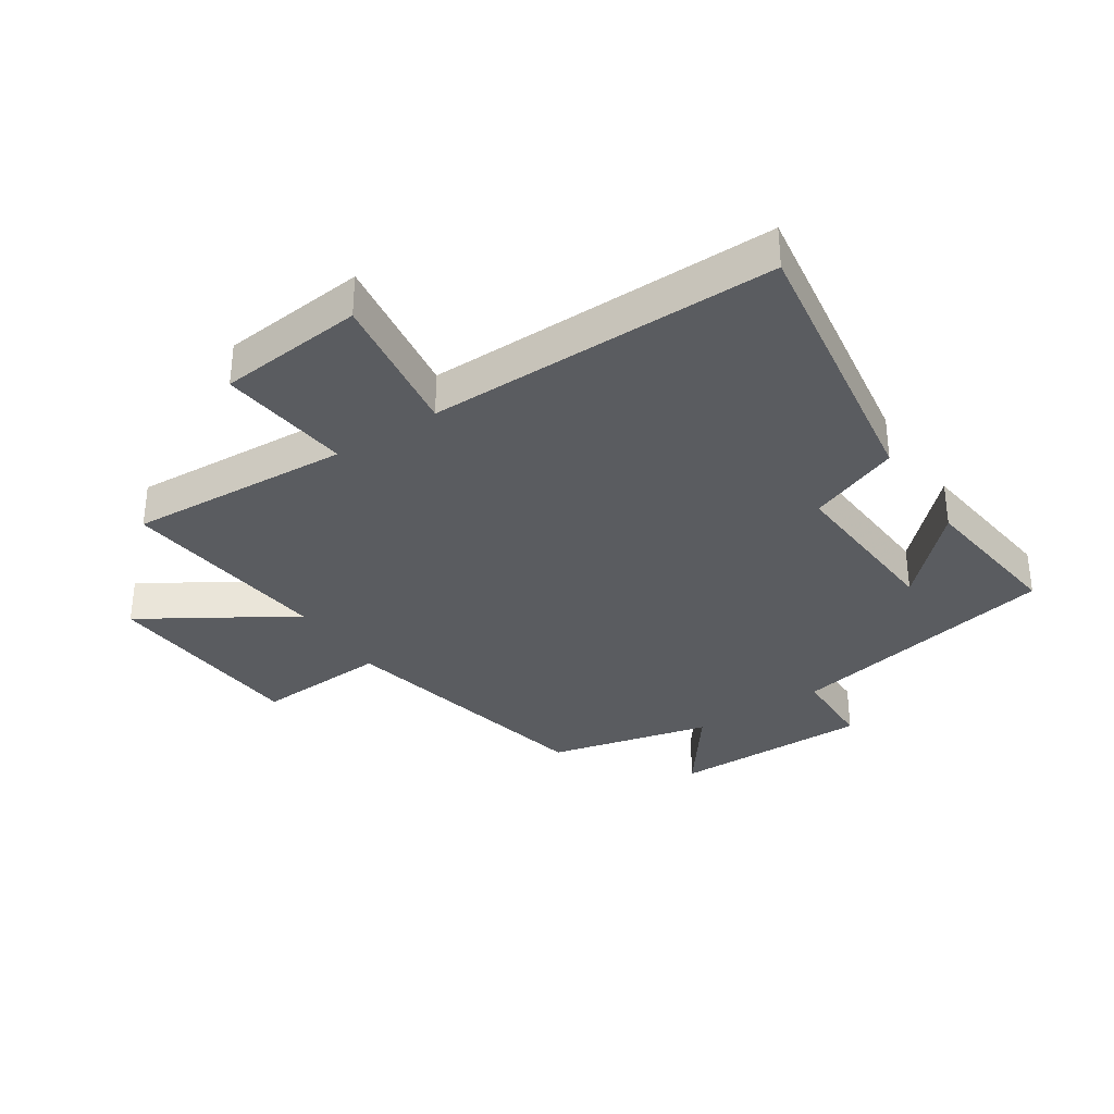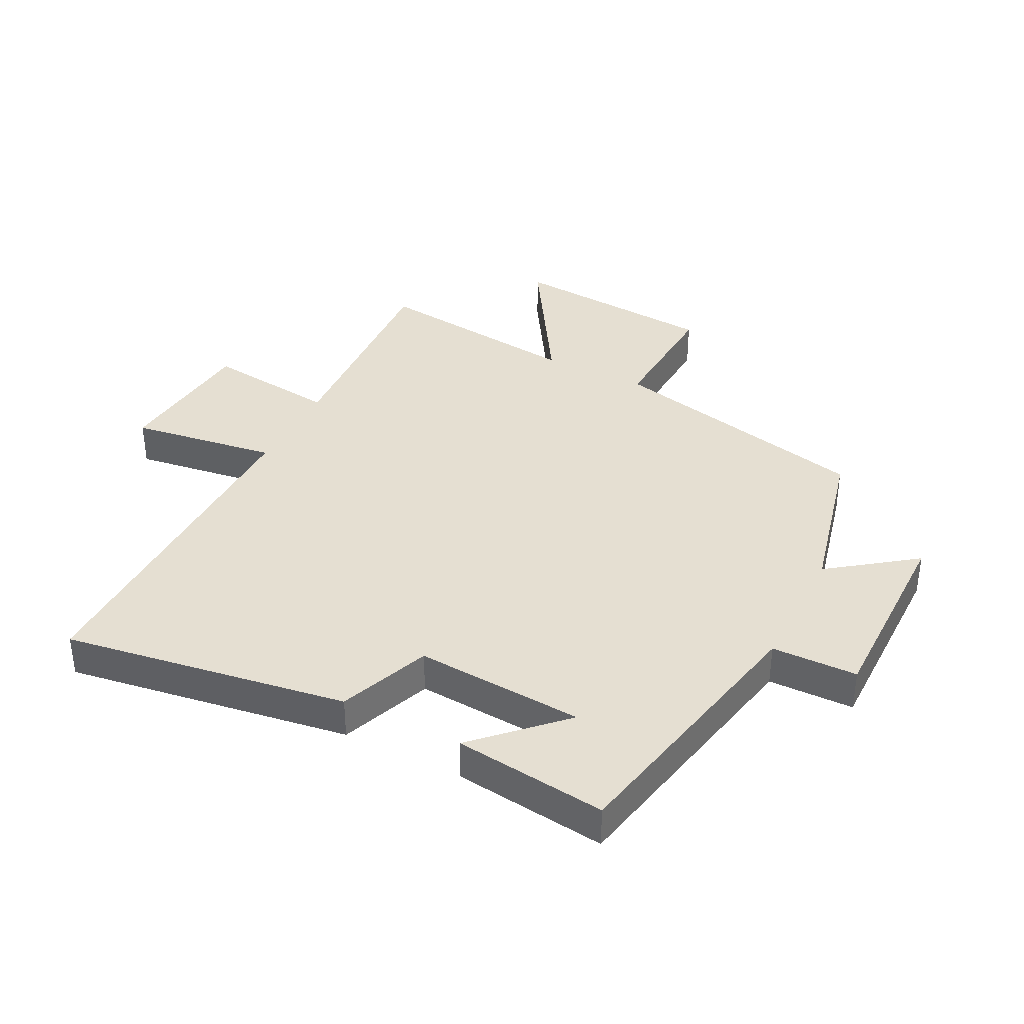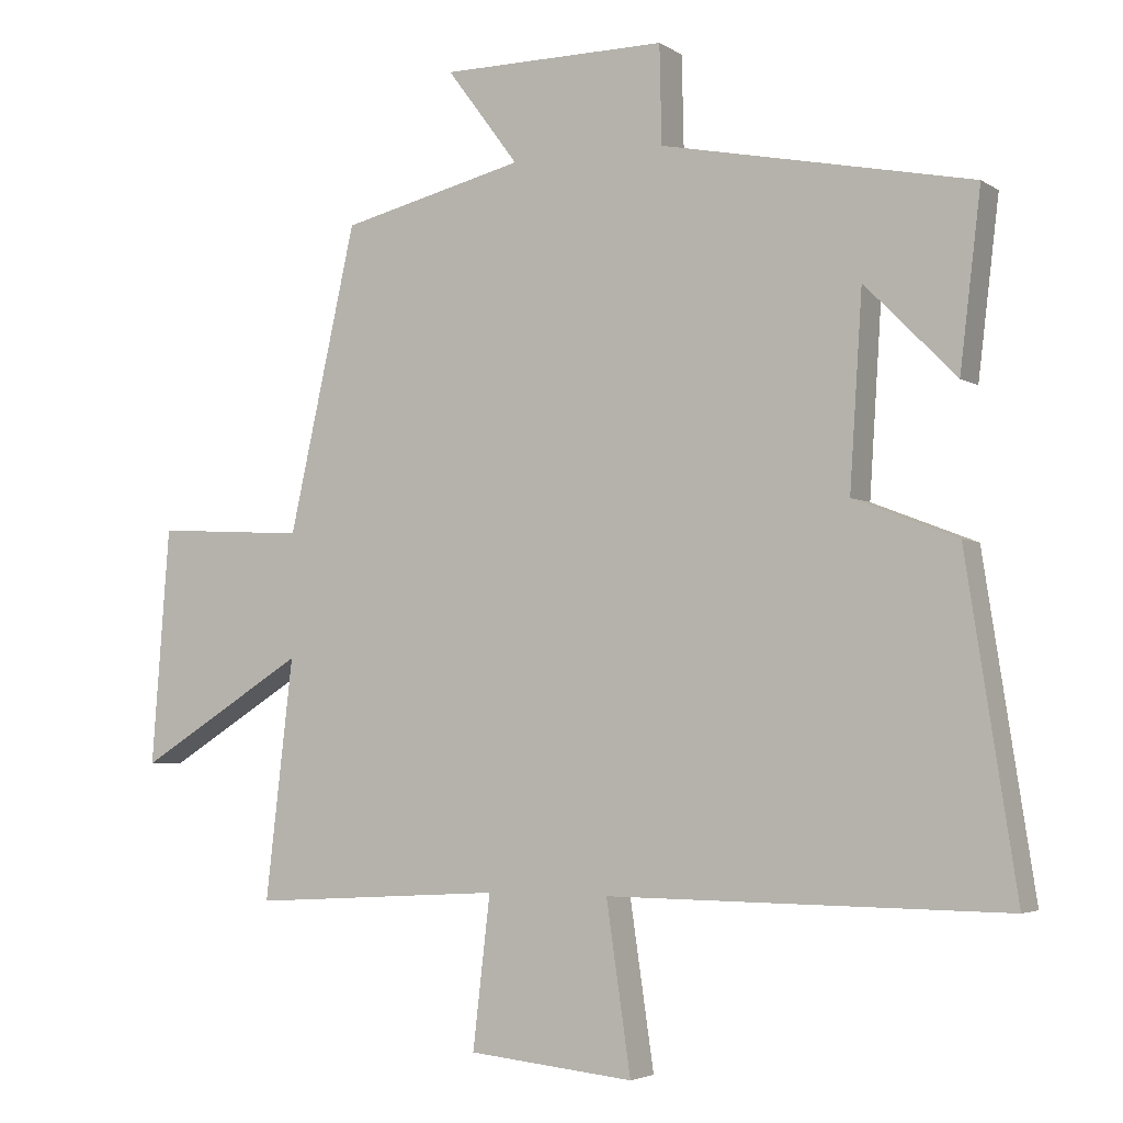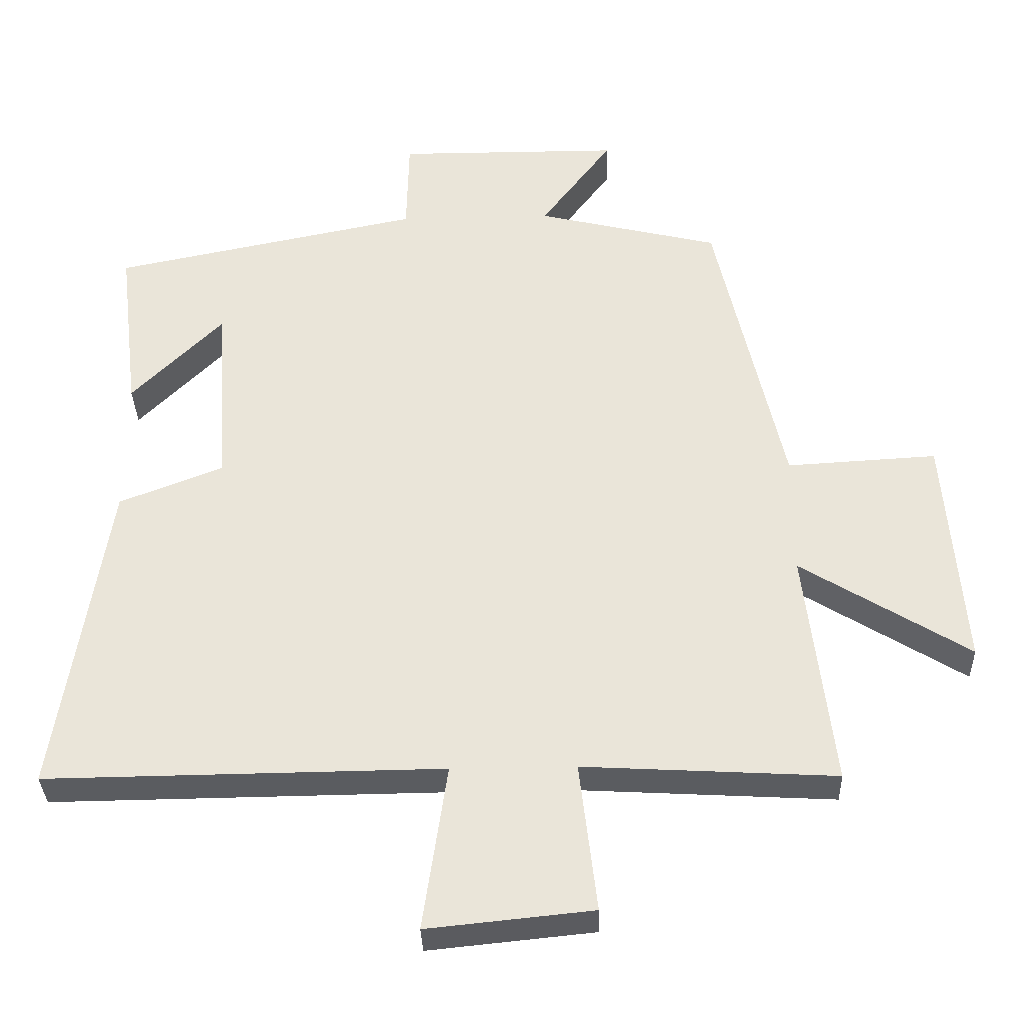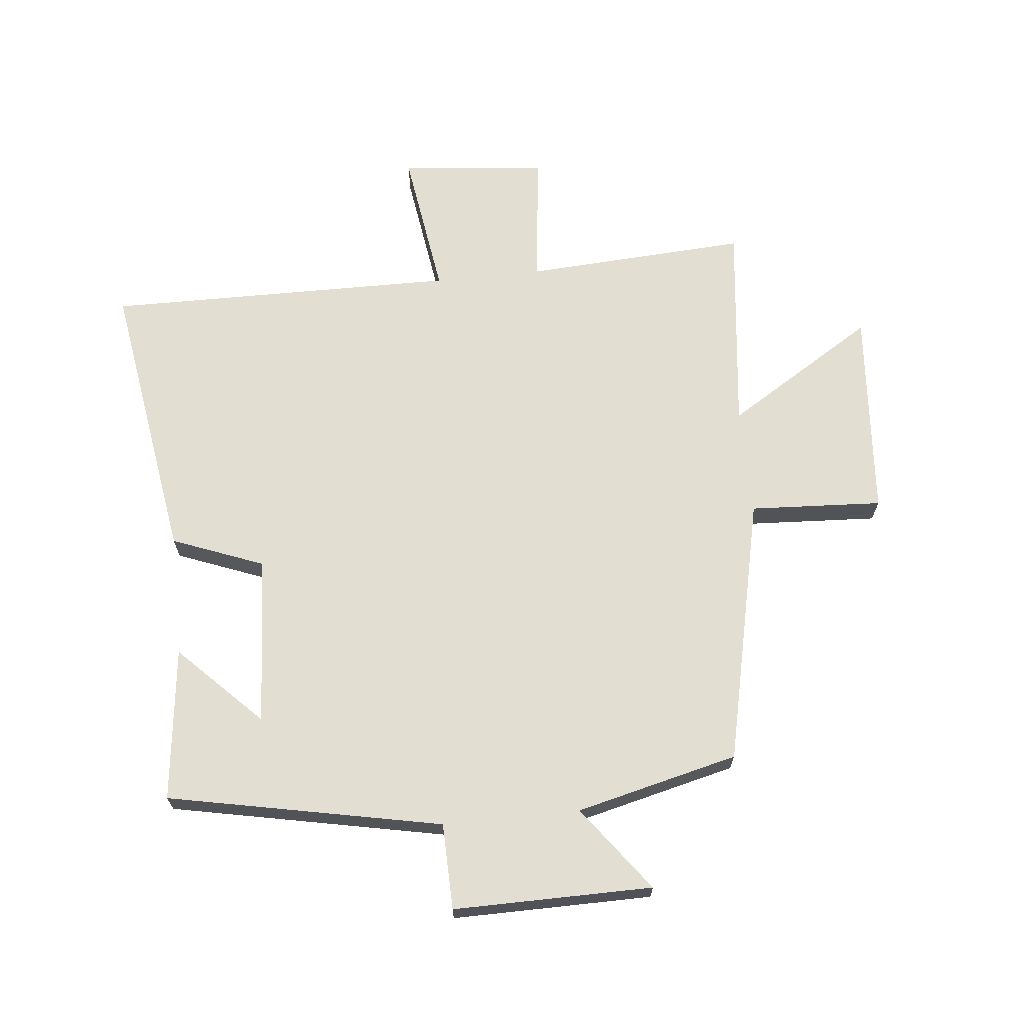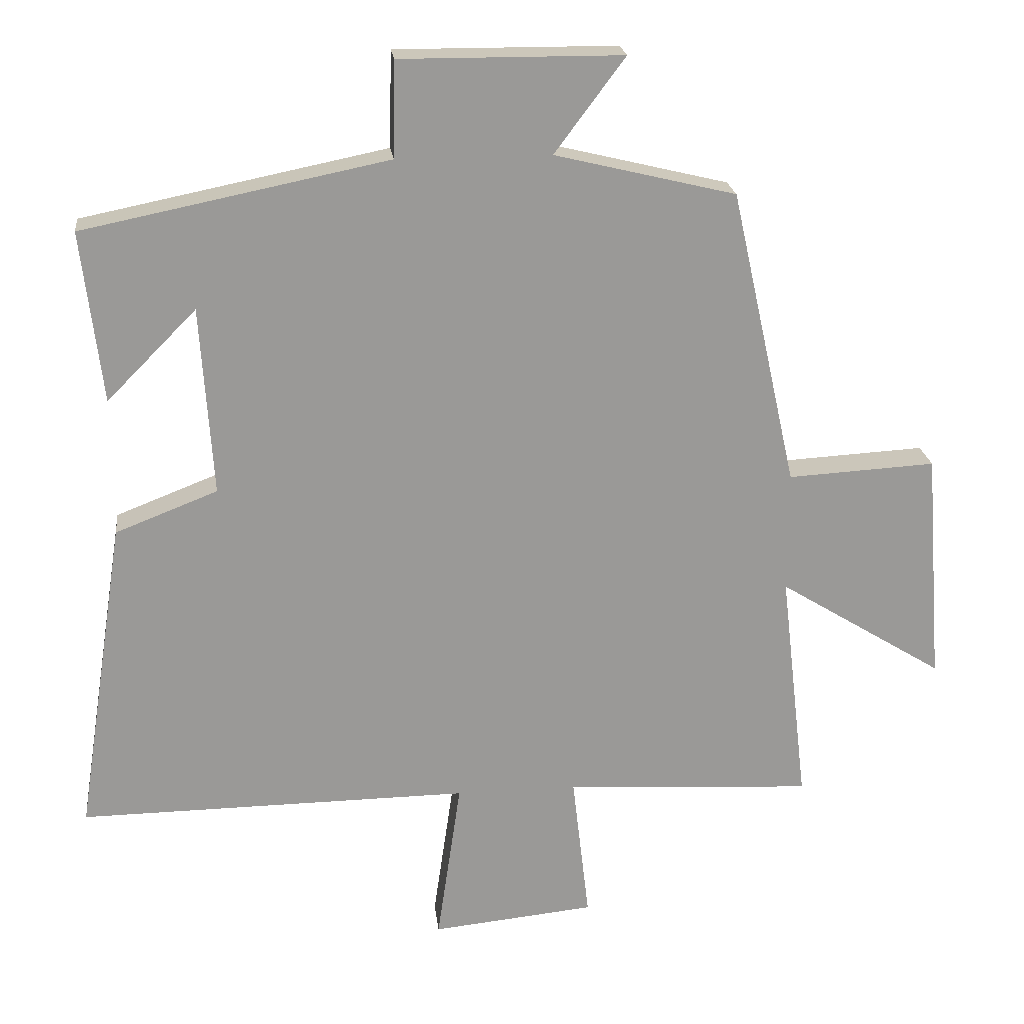
<metadata>
{"format":"obj","ext":"obj","renderer":"f3d","projection":"perspective","resolution":1024,"background":"white","views":[{"elev":-33.9,"azim":-146.6,"up":"+Y"},{"elev":37.5,"azim":-63.0,"up":"+Y"},{"elev":-3.8,"azim":-152.2,"up":"+Z"},{"elev":-34.0,"azim":1.9,"up":"+Z"},{"elev":67.6,"azim":-5.9,"up":"+Y"},{"elev":21.5,"azim":-6.6,"up":"+Z"}]}
</metadata>
<code>
v -0.572 0.07 -0.506
v -0.5 0.07 -0.042
v -0.351 0.07 0.016
v -0.369 0.07 0.292
v -0.5 0.07 0.16
v -0.53 0.07 0.41
v -0.085 0.07 0.5
v -0.082 0.07 0.64
v 0.242 0.07 0.638
v 0.139 0.07 0.5
v 0.403 0.07 0.436
v 0.5 0.07 0.001
v 0.716 0.07 0.013
v 0.742 0.07 -0.327
v 0.5 0.07 -0.177
v 0.54 0.07 -0.521
v 0.177 0.07 -0.5
v 0.202 0.07 -0.716
v -0.036 0.07 -0.74
v -0.001 0.07 -0.5
v -0.572 0 -0.506
v -0.5 0 -0.042
v -0.351 0 0.016
v -0.369 0 0.292
v -0.5 0 0.16
v -0.53 0 0.41
v -0.085 0 0.5
v -0.082 0 0.64
v 0.242 0 0.638
v 0.139 0 0.5
v 0.403 0 0.436
v 0.5 0 0.001
v 0.716 0 0.013
v 0.742 0 -0.327
v 0.5 0 -0.177
v 0.54 0 -0.521
v 0.177 0 -0.5
v 0.202 0 -0.716
v -0.036 0 -0.74
v -0.001 0 -0.5
f 17 18 19 20
f 15 16 17
f 15 17 20
f 12 13 14 15
f 15 20 1
f 12 15 1
f 11 12 1
f 10 11 1
f 7 8 9 10
f 4 5 6
f 4 6 7 10
f 1 2 3
f 10 1 3
f 3 4 10
f 40 39 38 37
f 37 36 35
f 40 37 35
f 35 34 33 32
f 21 40 35
f 21 35 32
f 21 32 31
f 21 31 30
f 30 29 28 27
f 26 25 24
f 30 27 26 24
f 23 22 21
f 23 21 30
f 30 24 23
f 1 21 22 2
f 2 22 23 3
f 3 23 24 4
f 4 24 25 5
f 5 25 26 6
f 6 26 27 7
f 7 27 28 8
f 8 28 29 9
f 9 29 30 10
f 10 30 31 11
f 11 31 32 12
f 12 32 33 13
f 13 33 34 14
f 14 34 35 15
f 15 35 36 16
f 16 36 37 17
f 17 37 38 18
f 18 38 39 19
f 19 39 40 20
f 20 40 21 1

</code>
